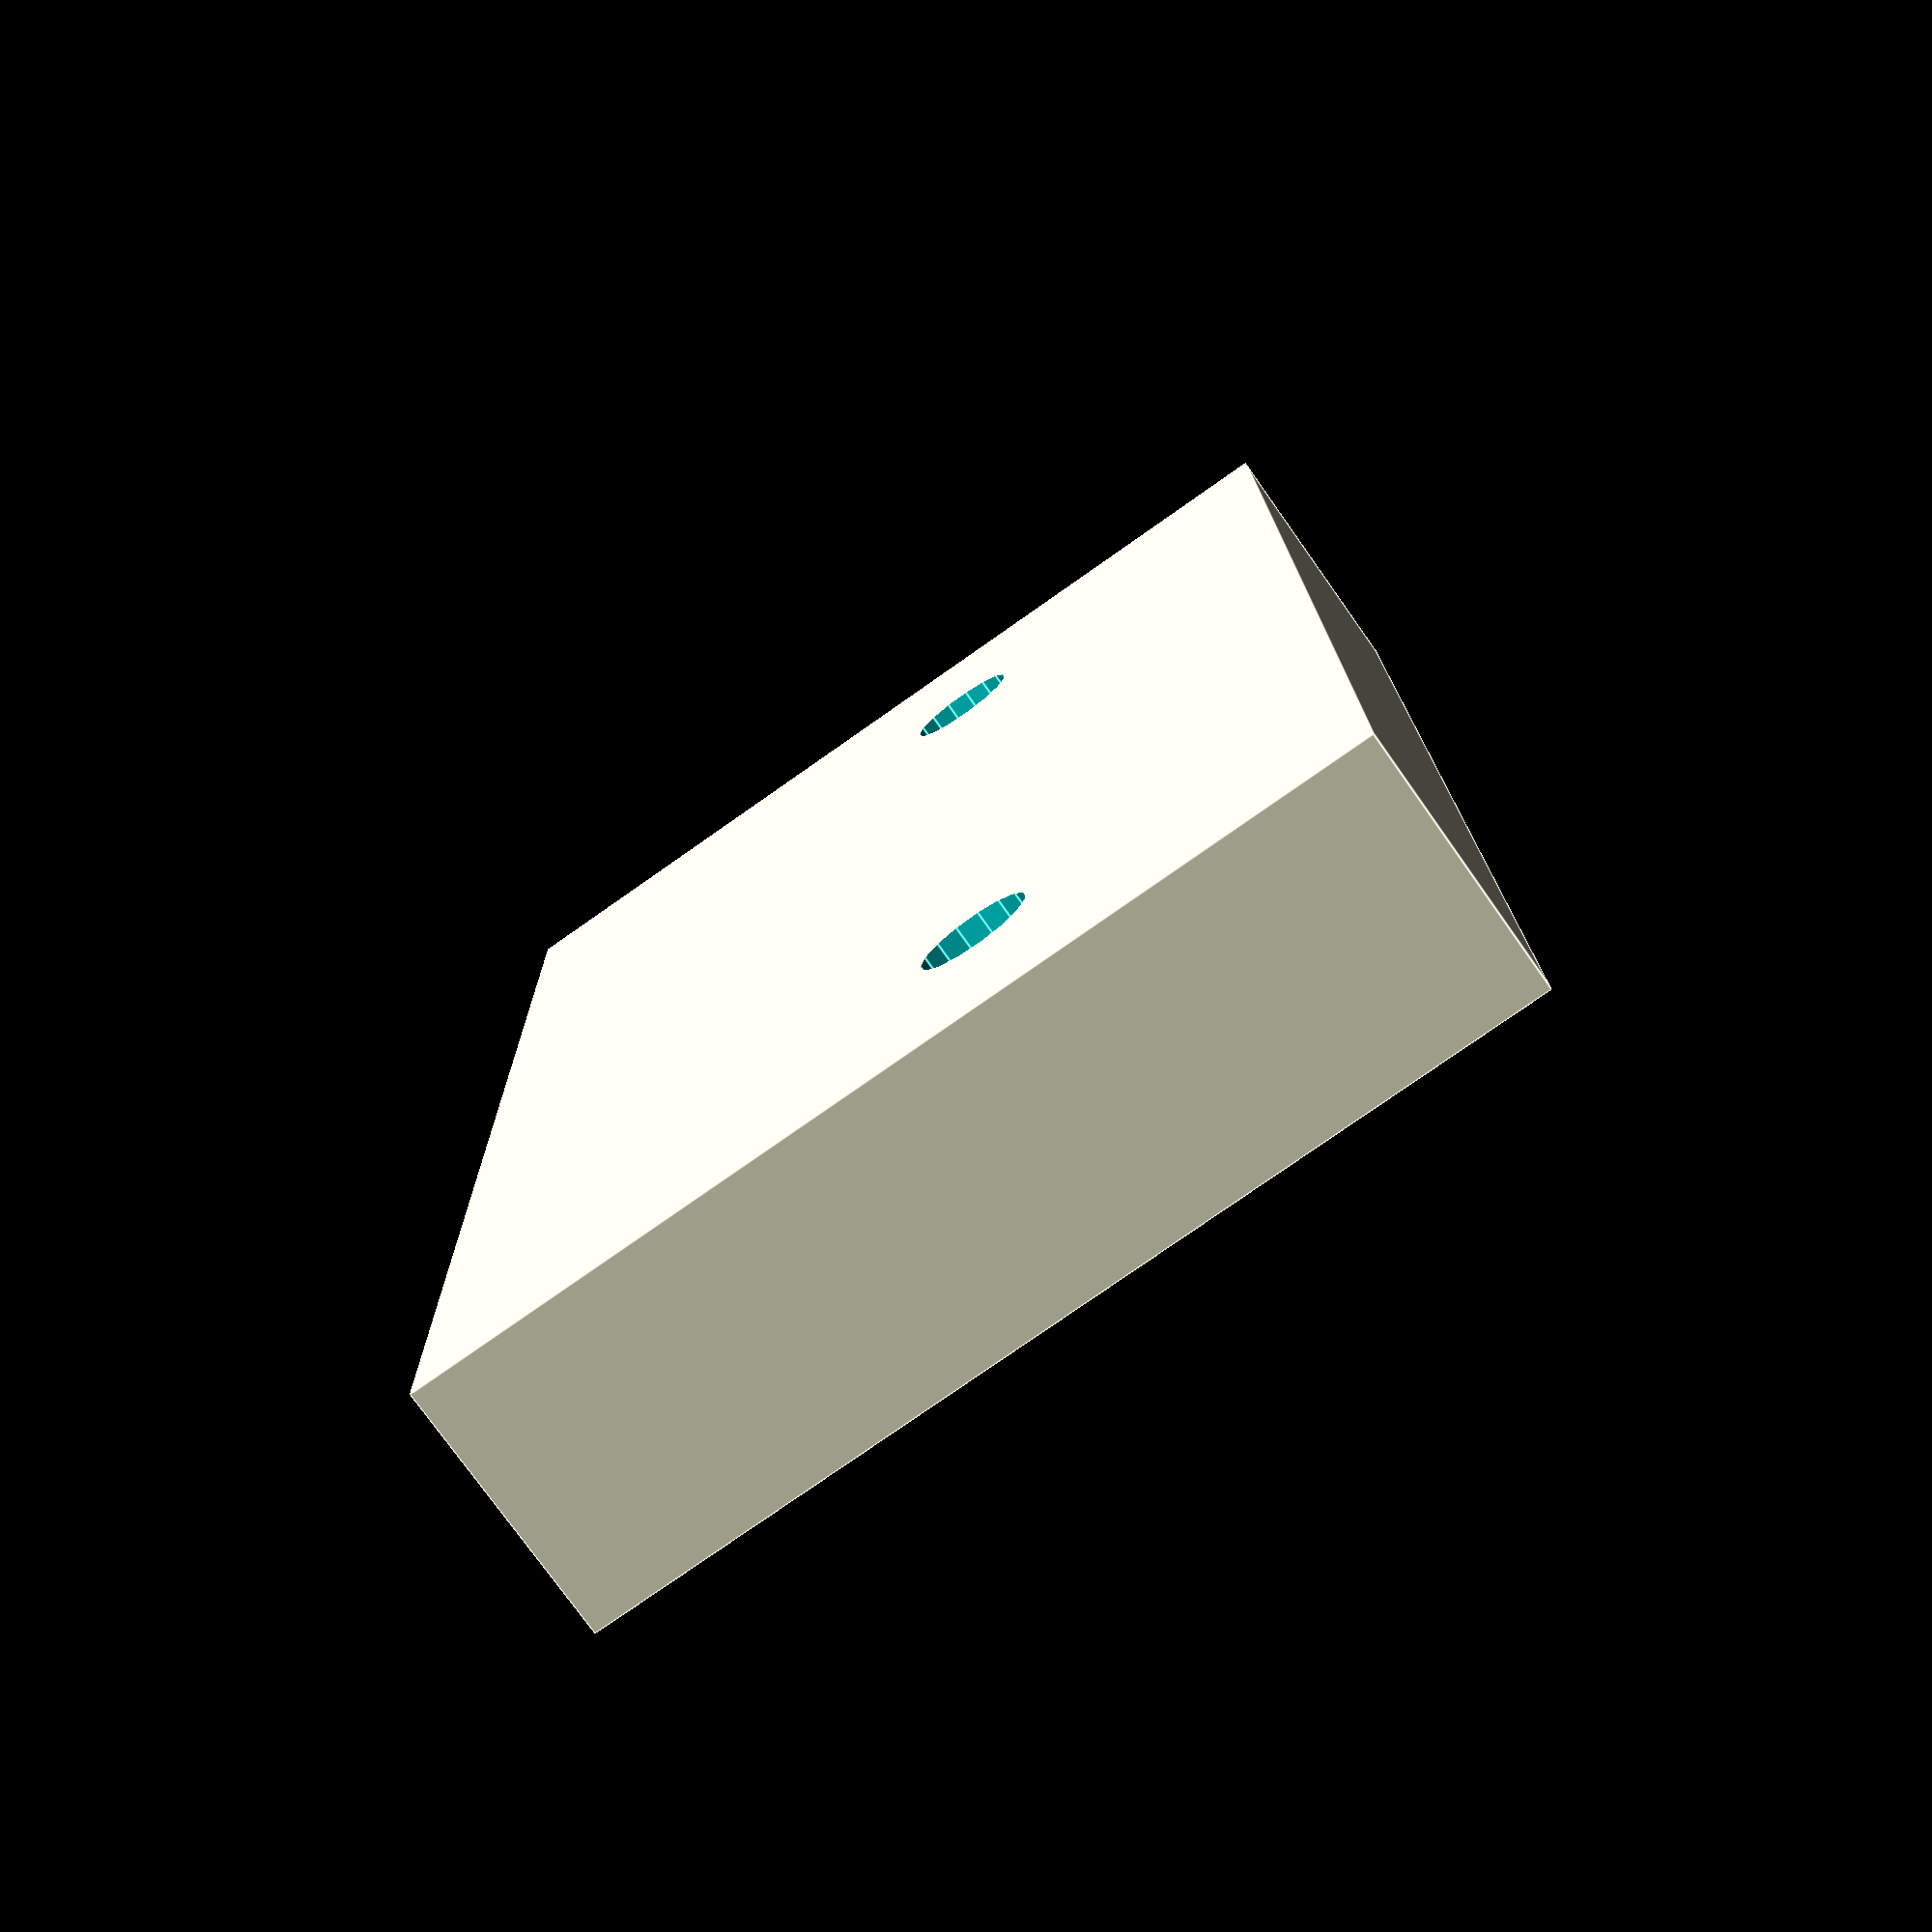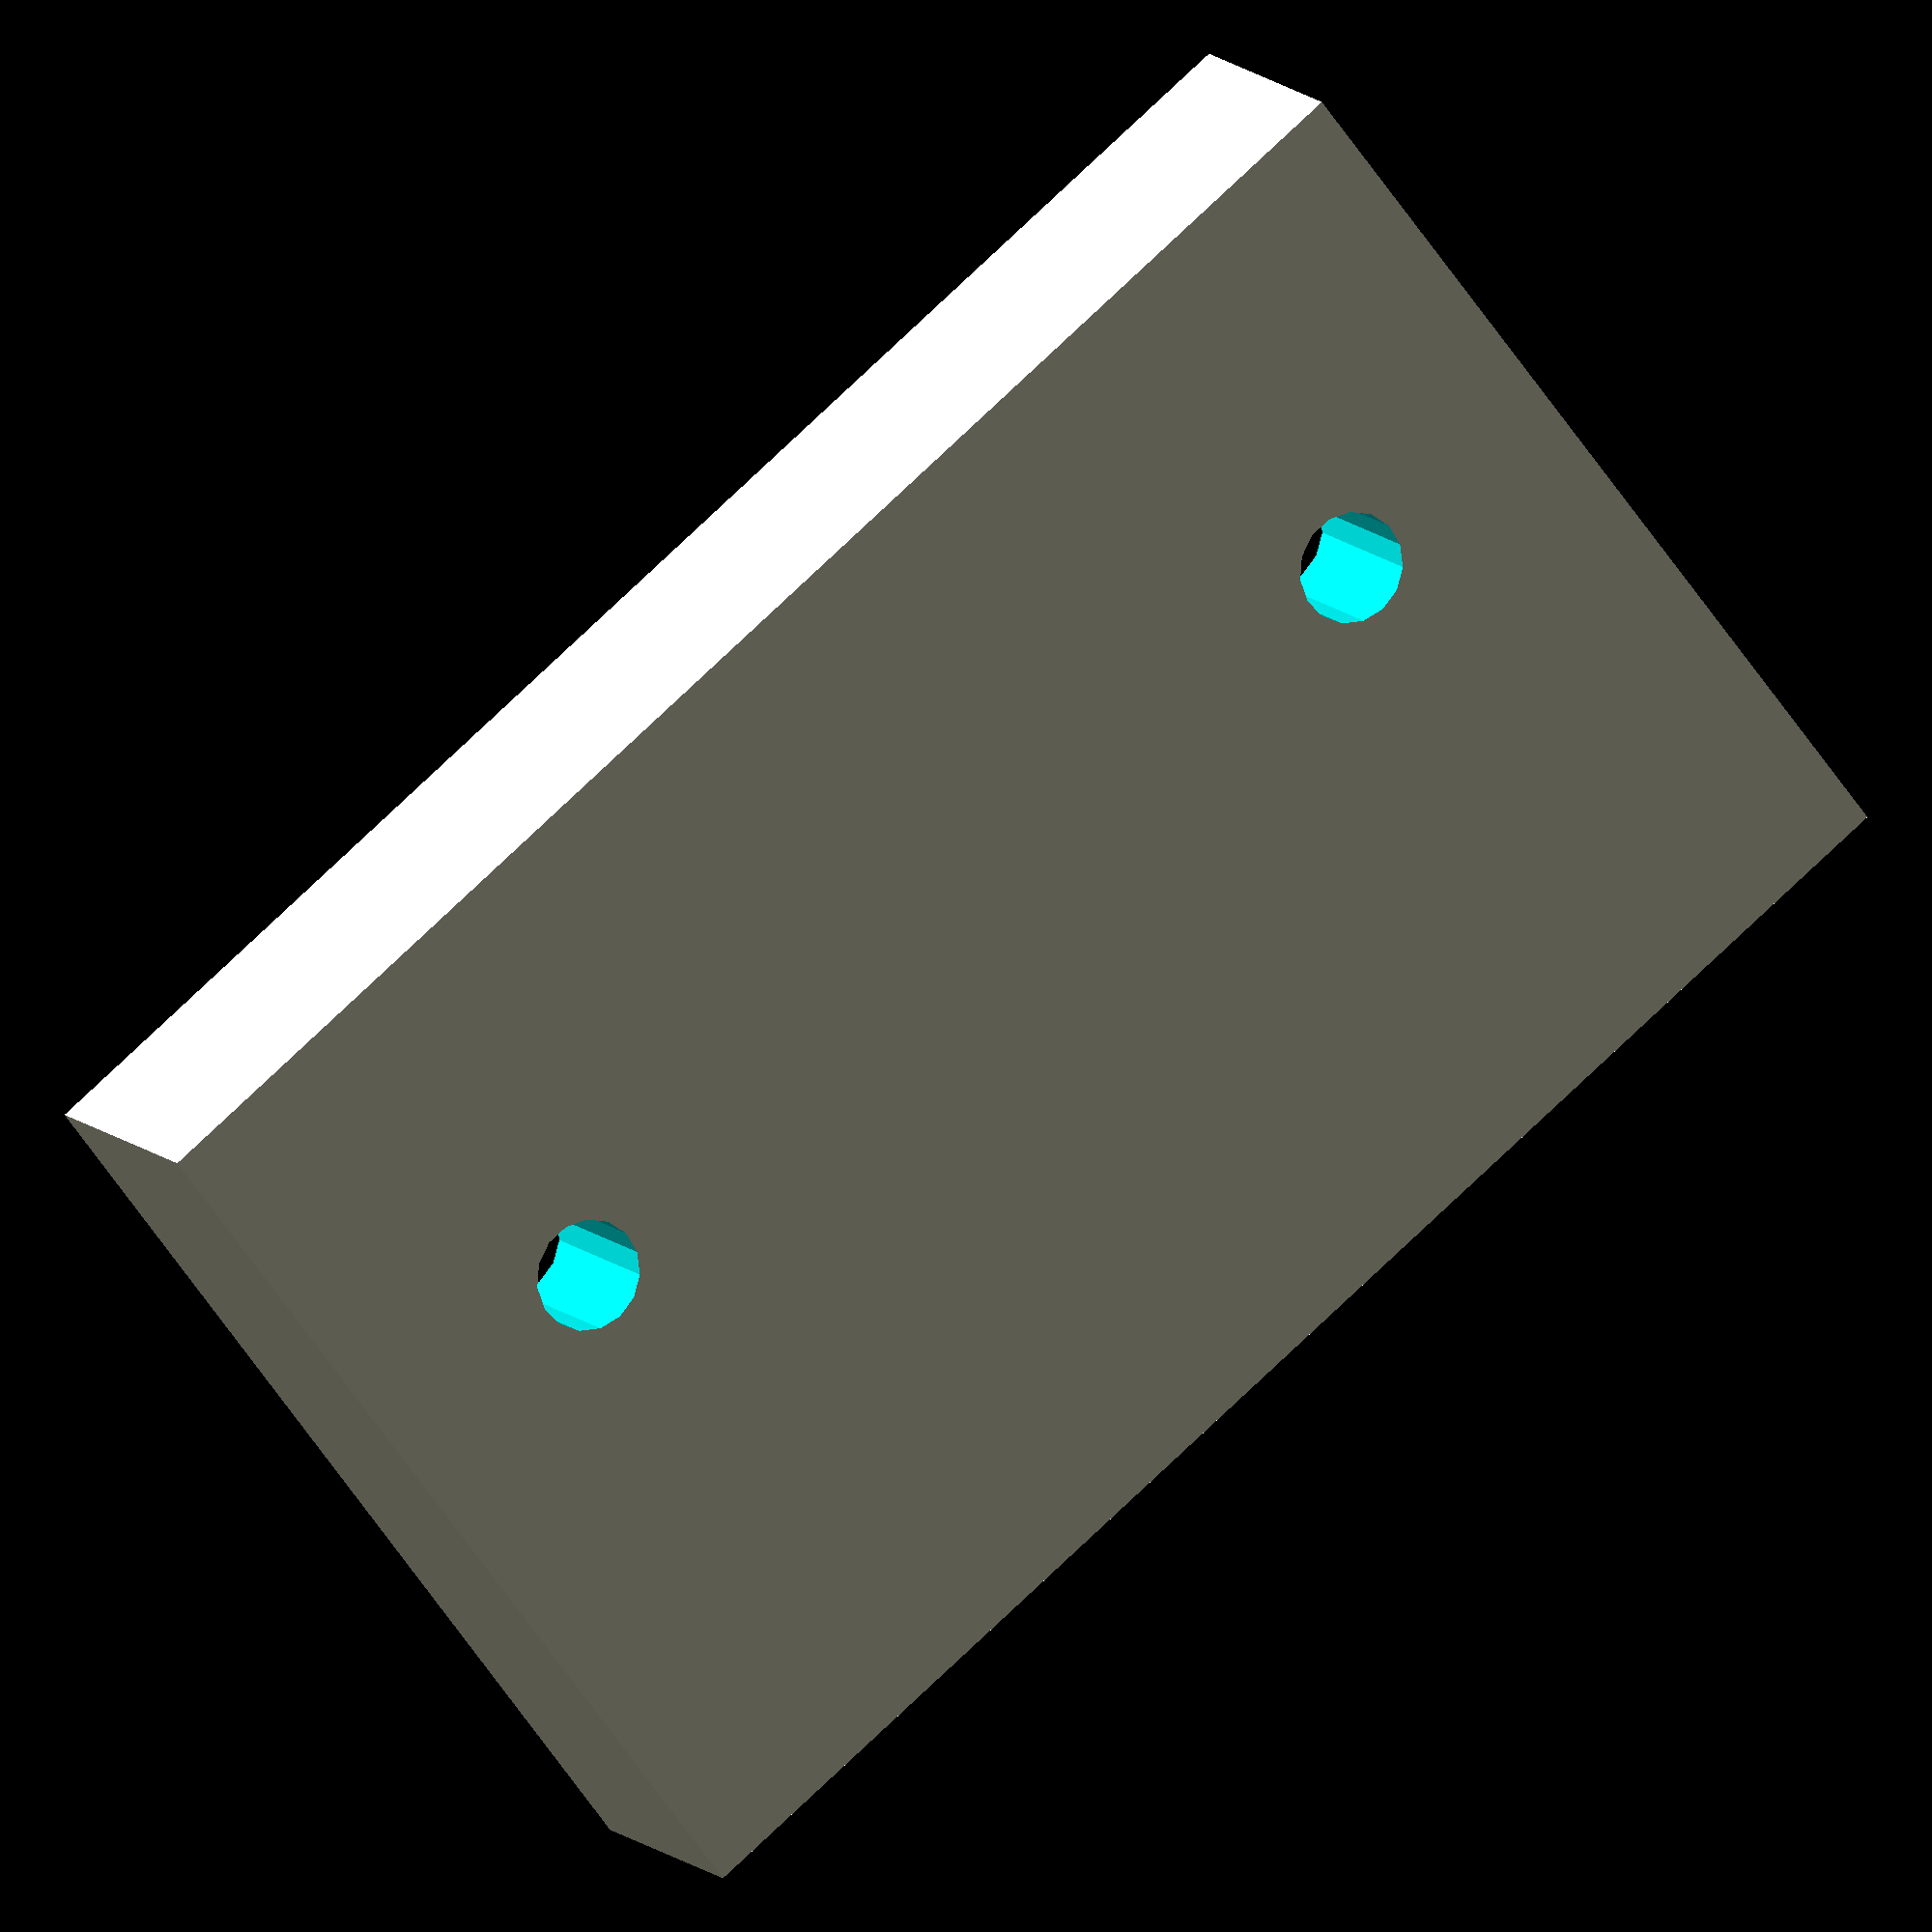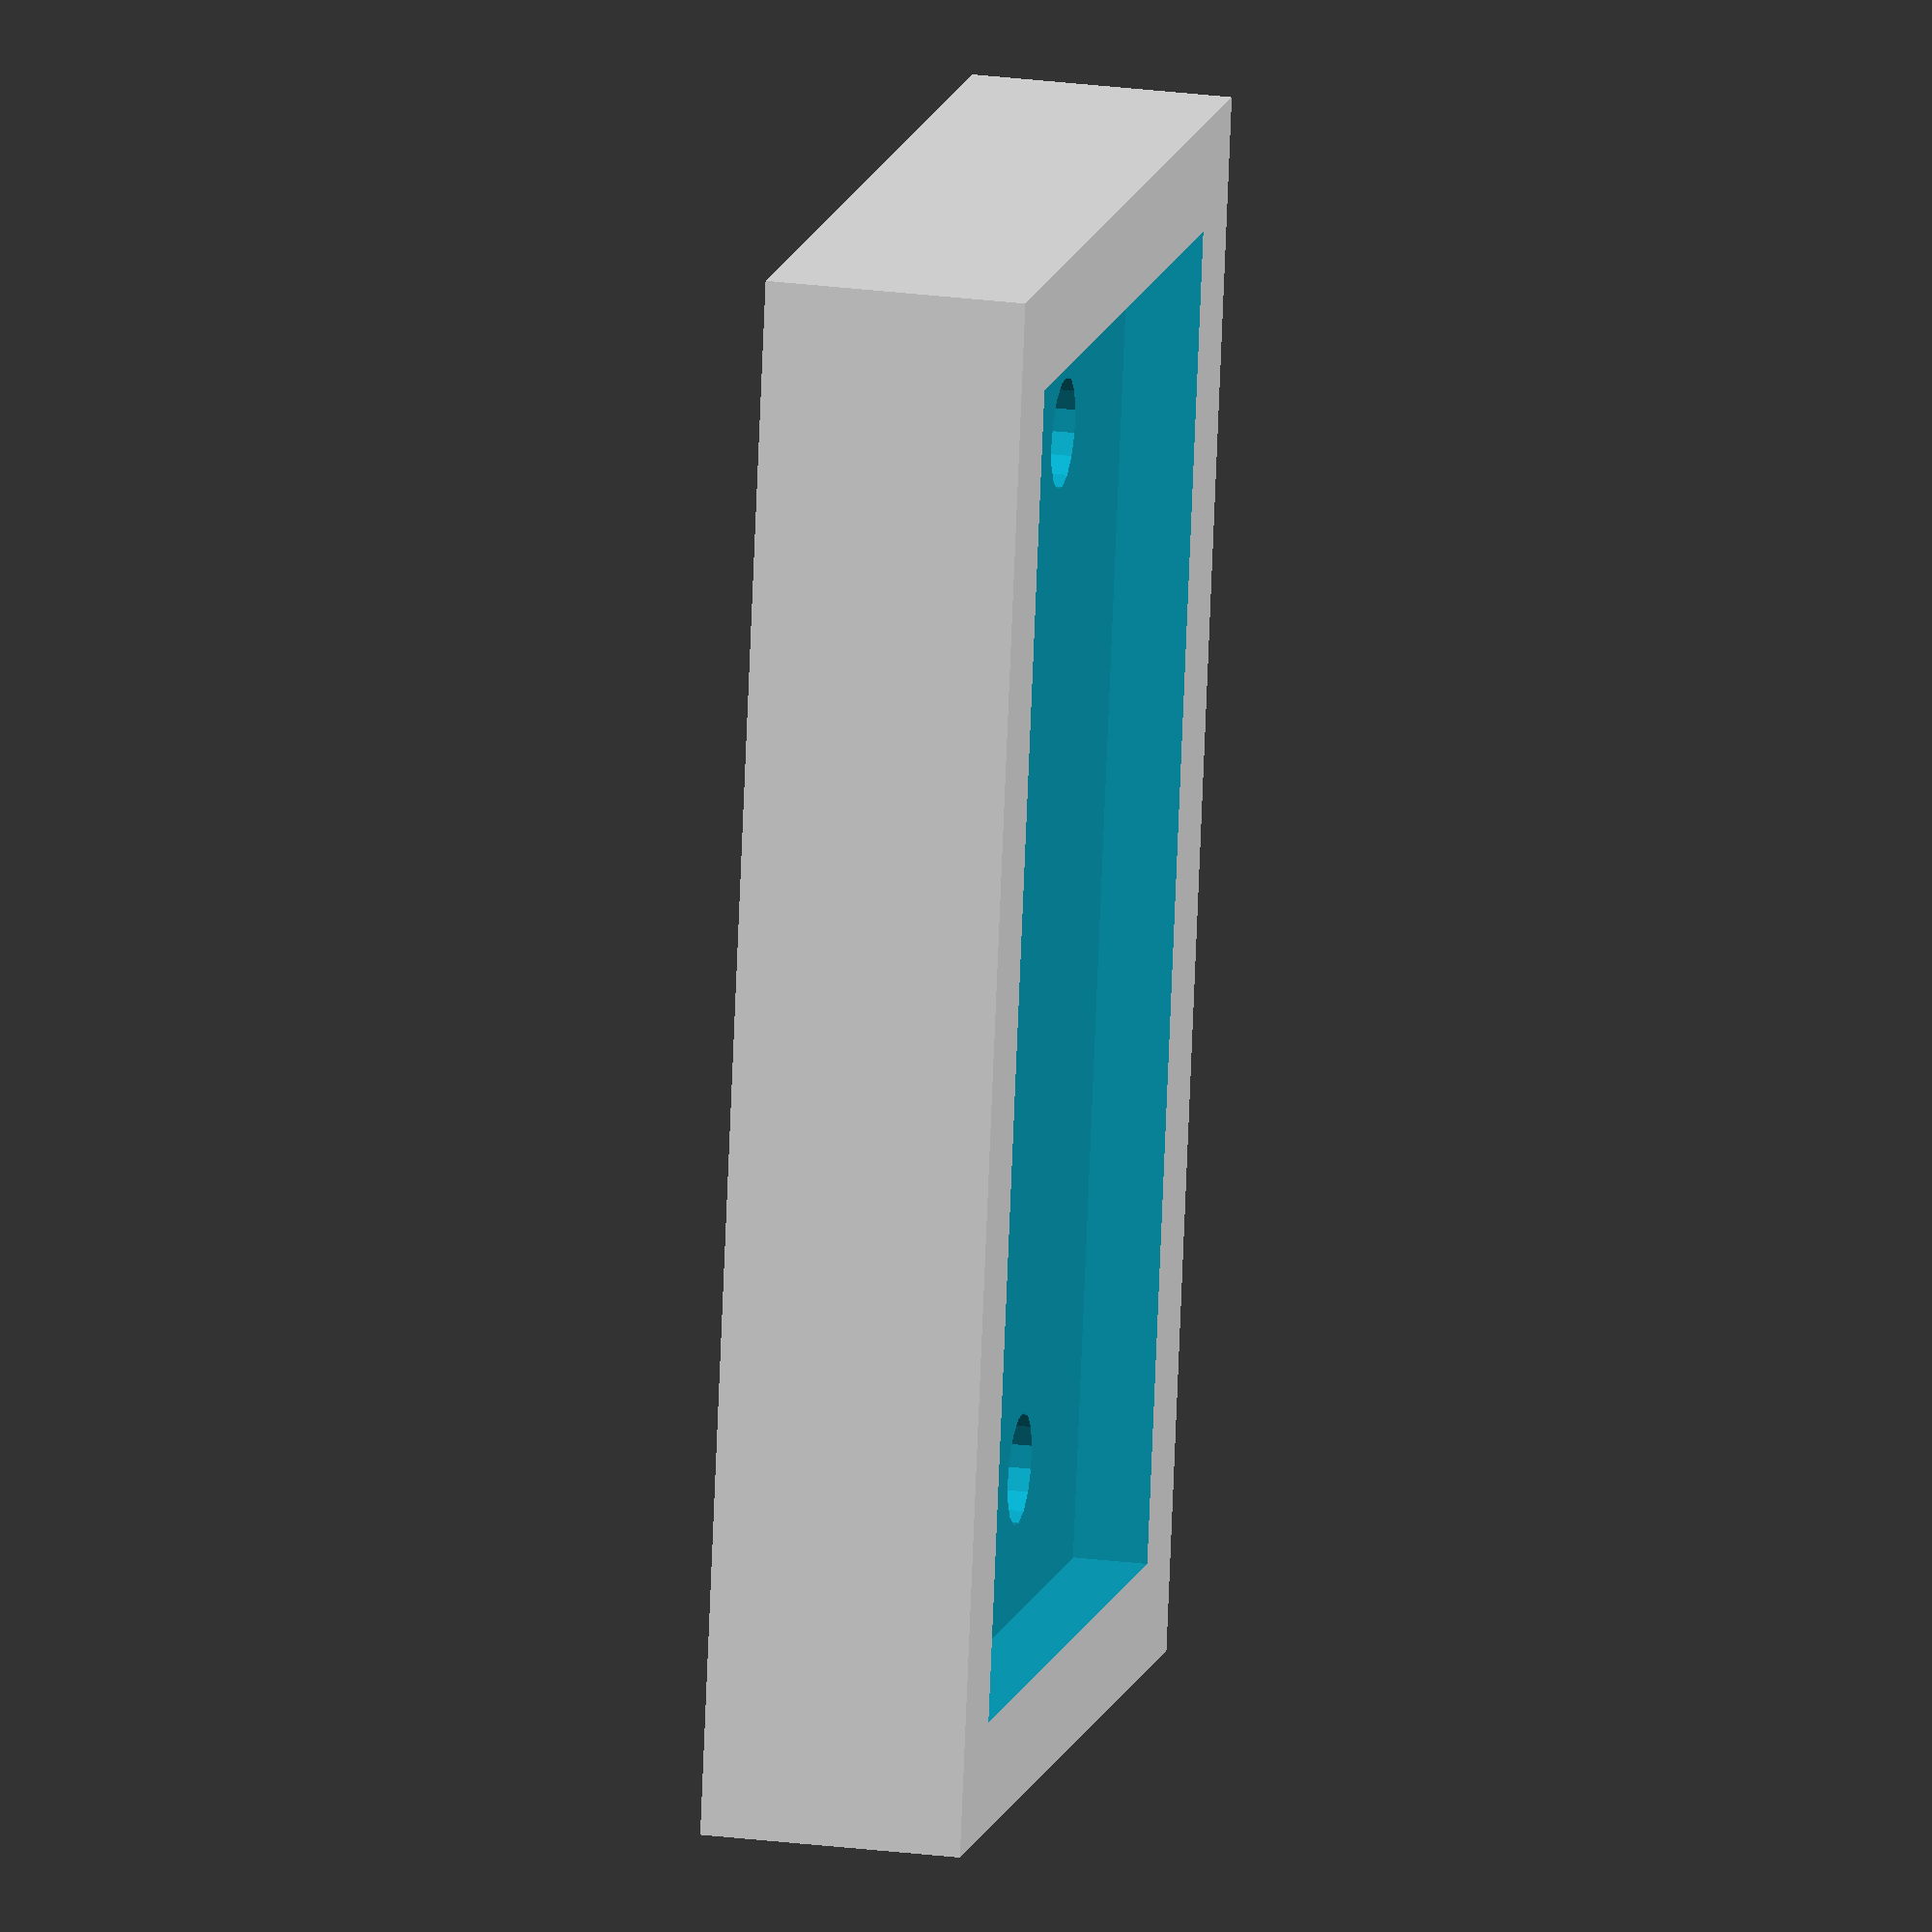
<openscad>
module plashka() {
difference() {
	cube([20,35,2]);
	translate([5.5,3,-1]) cylinder(4,r=1.5,$fn=15);
	translate([5.5,31,-1]) cylinder(4,r=1.5,$fn=15);
}
}

//plashka();
a=3;
b=5;
c=4;
difference() {
	cube([20+2*a,36+2*a,2+b]);
	translate([a,a,b]) {
		cube([20,36,3]);
		translate([7.5,c,-b-1]) cylinder(b+2,r=1.5,$fn=15);
		translate([7.5,36-c,-b-1]) cylinder(b+2,r=1.5,$fn=15);
	}
}
</openscad>
<views>
elev=75.7 azim=0.7 roll=215.2 proj=p view=edges
elev=348.4 azim=127.6 roll=154.9 proj=o view=solid
elev=156.3 azim=11.1 roll=257.7 proj=o view=solid
</views>
